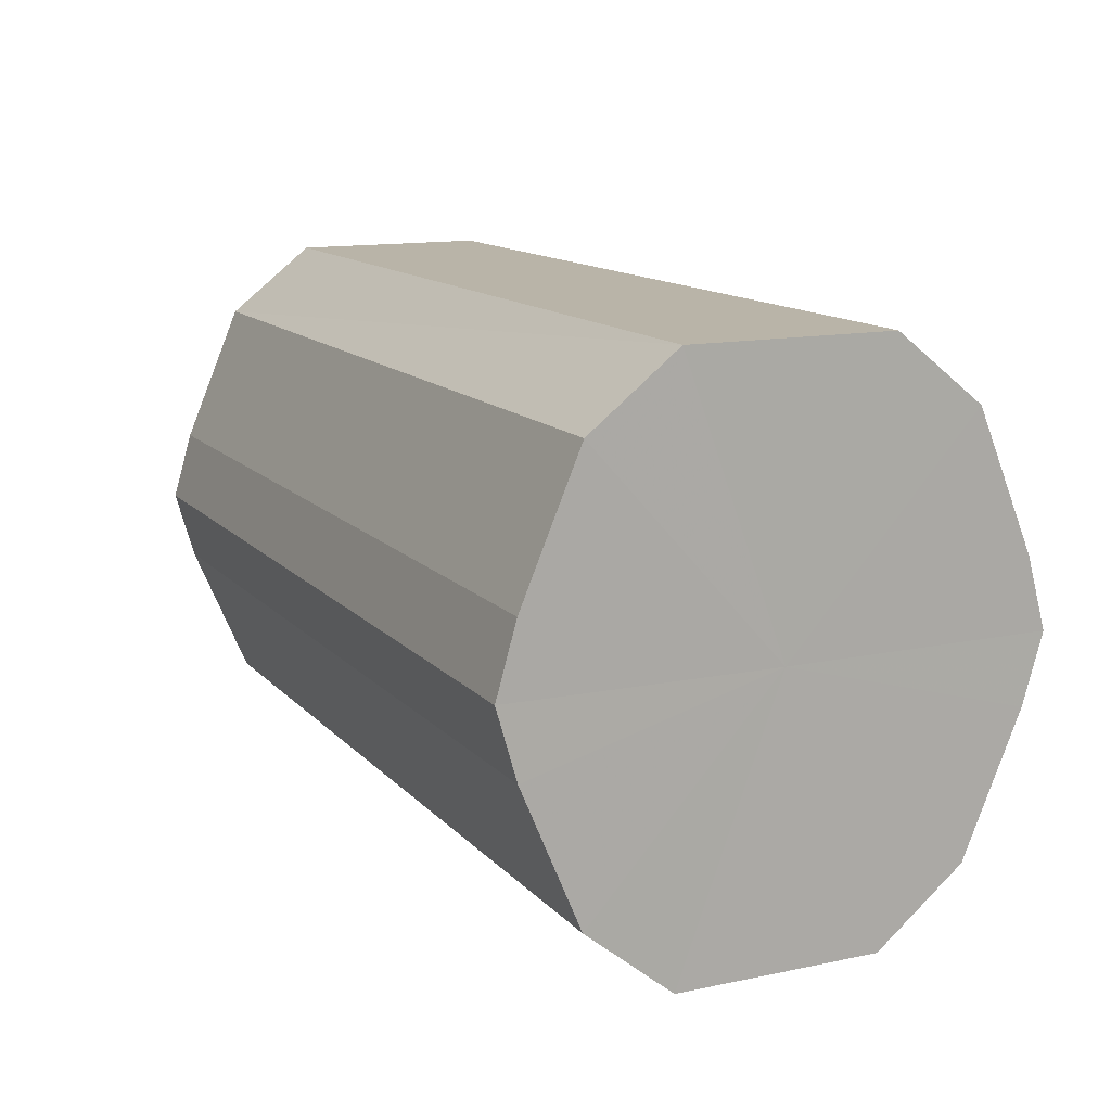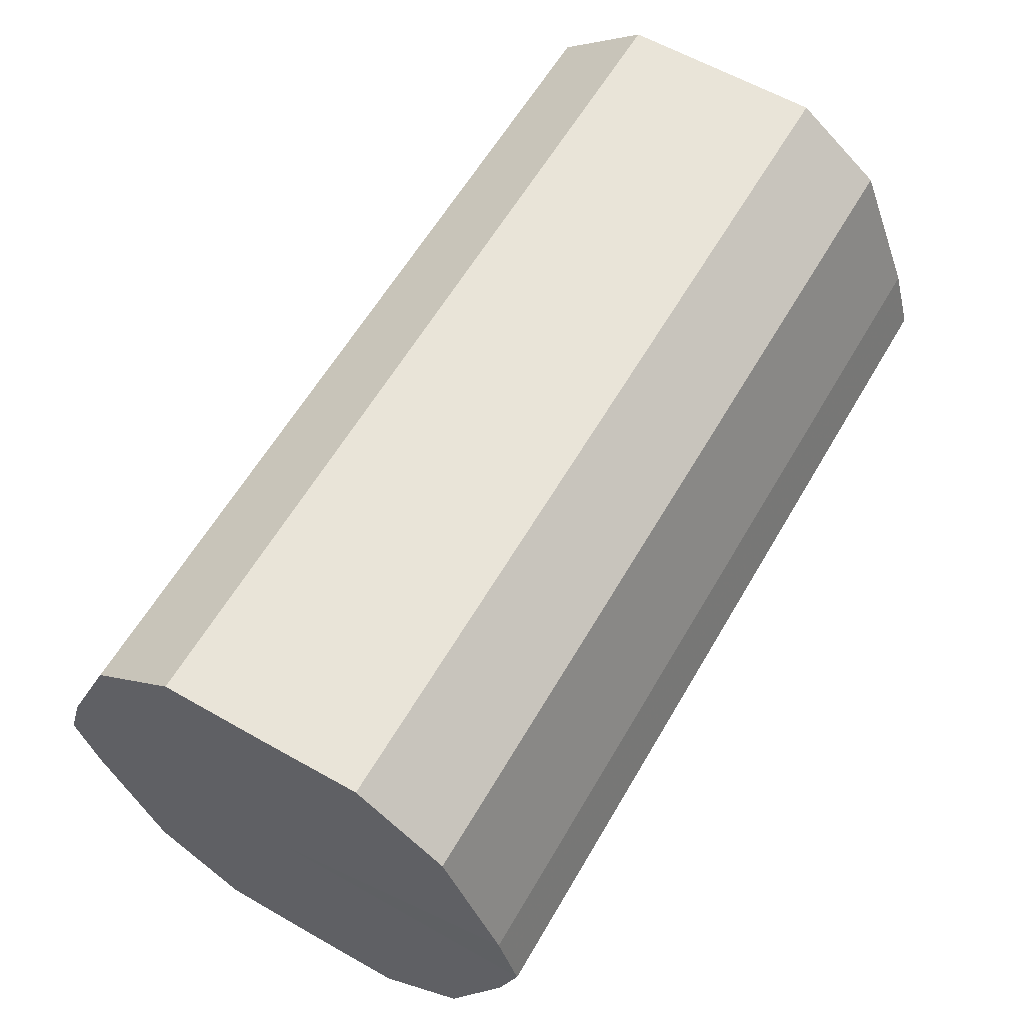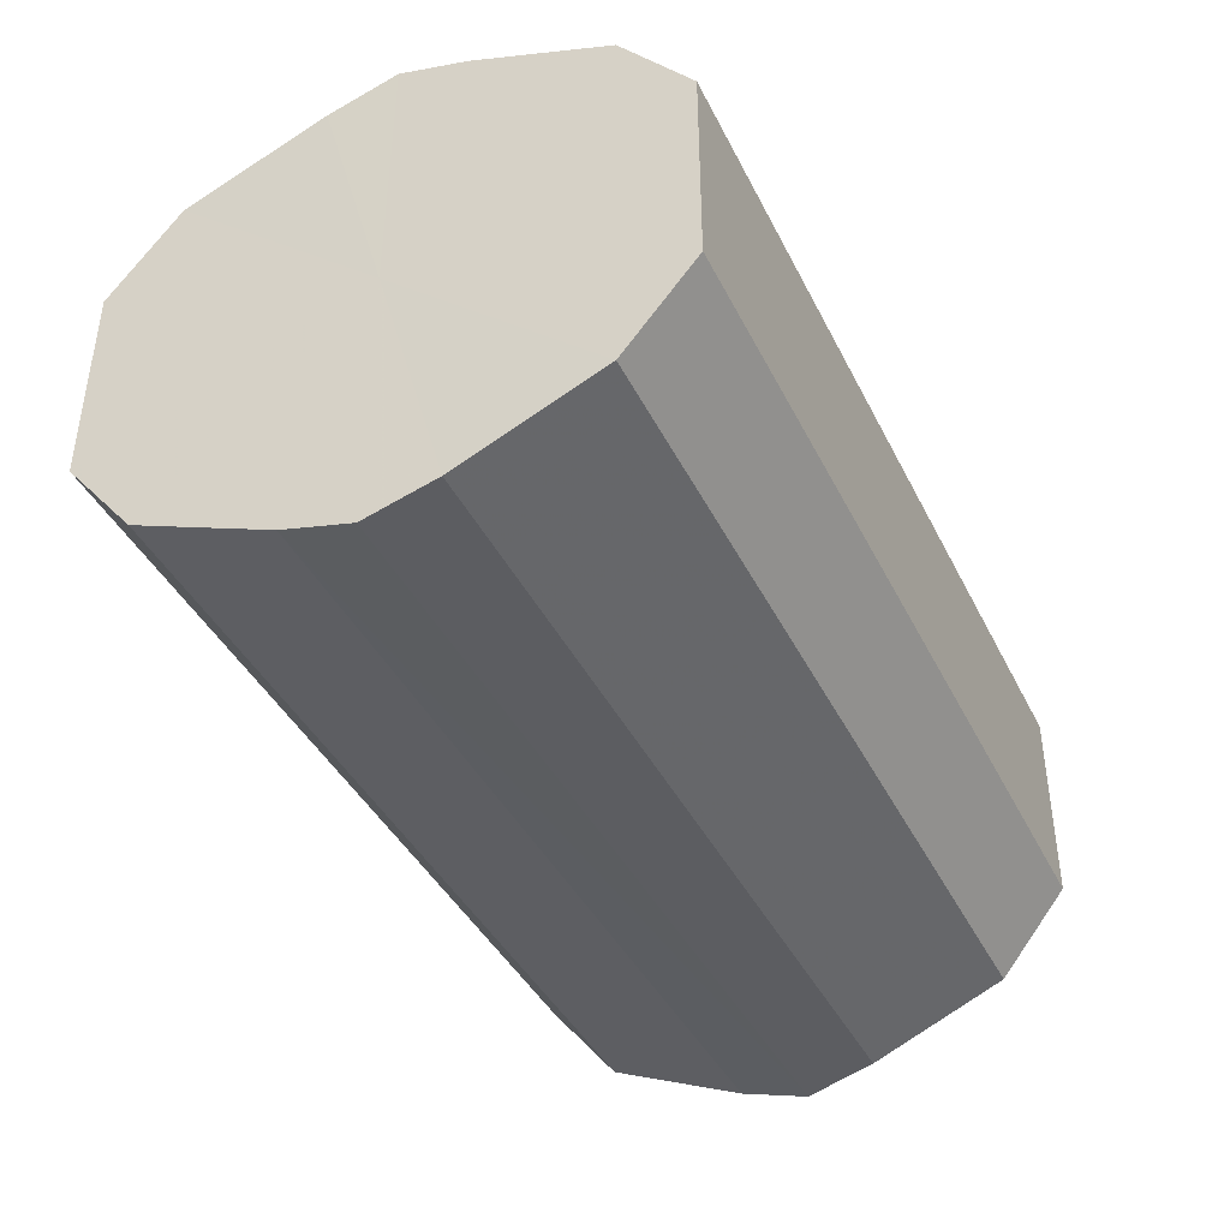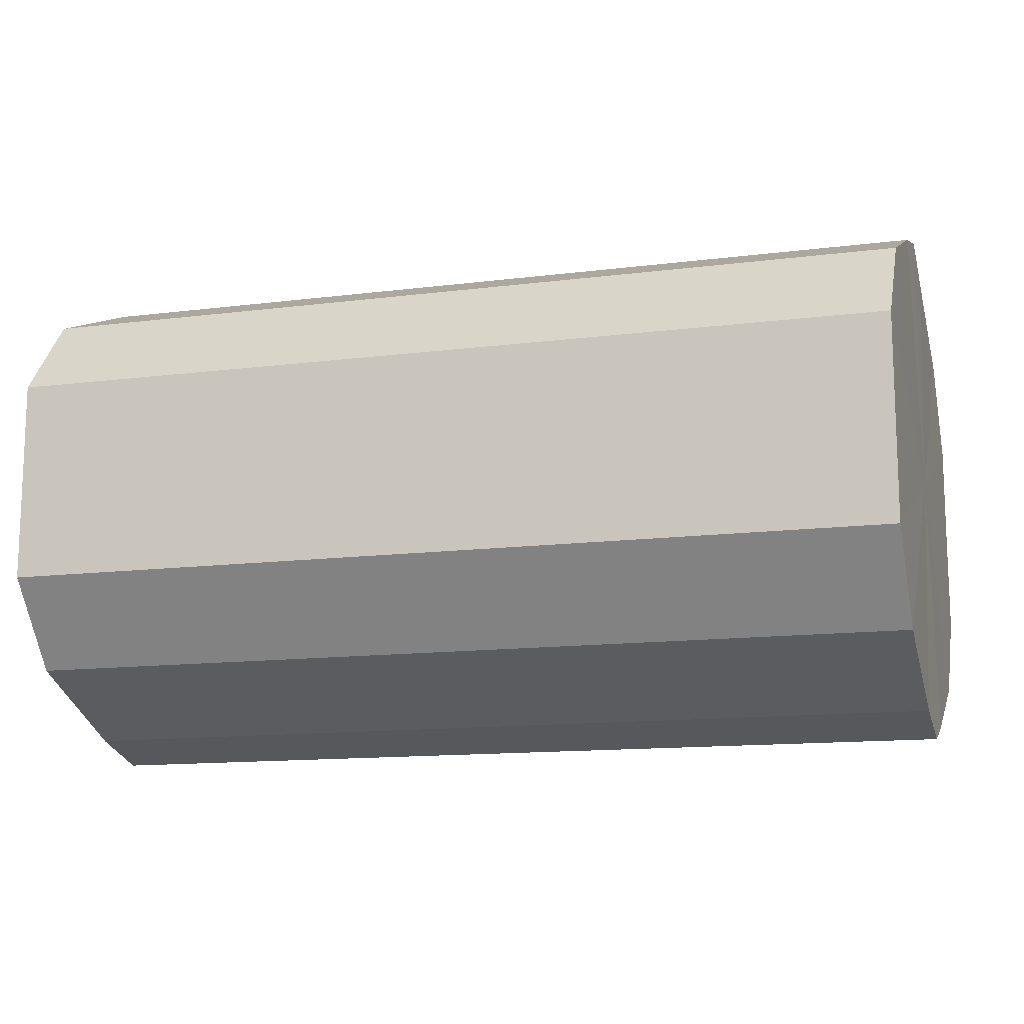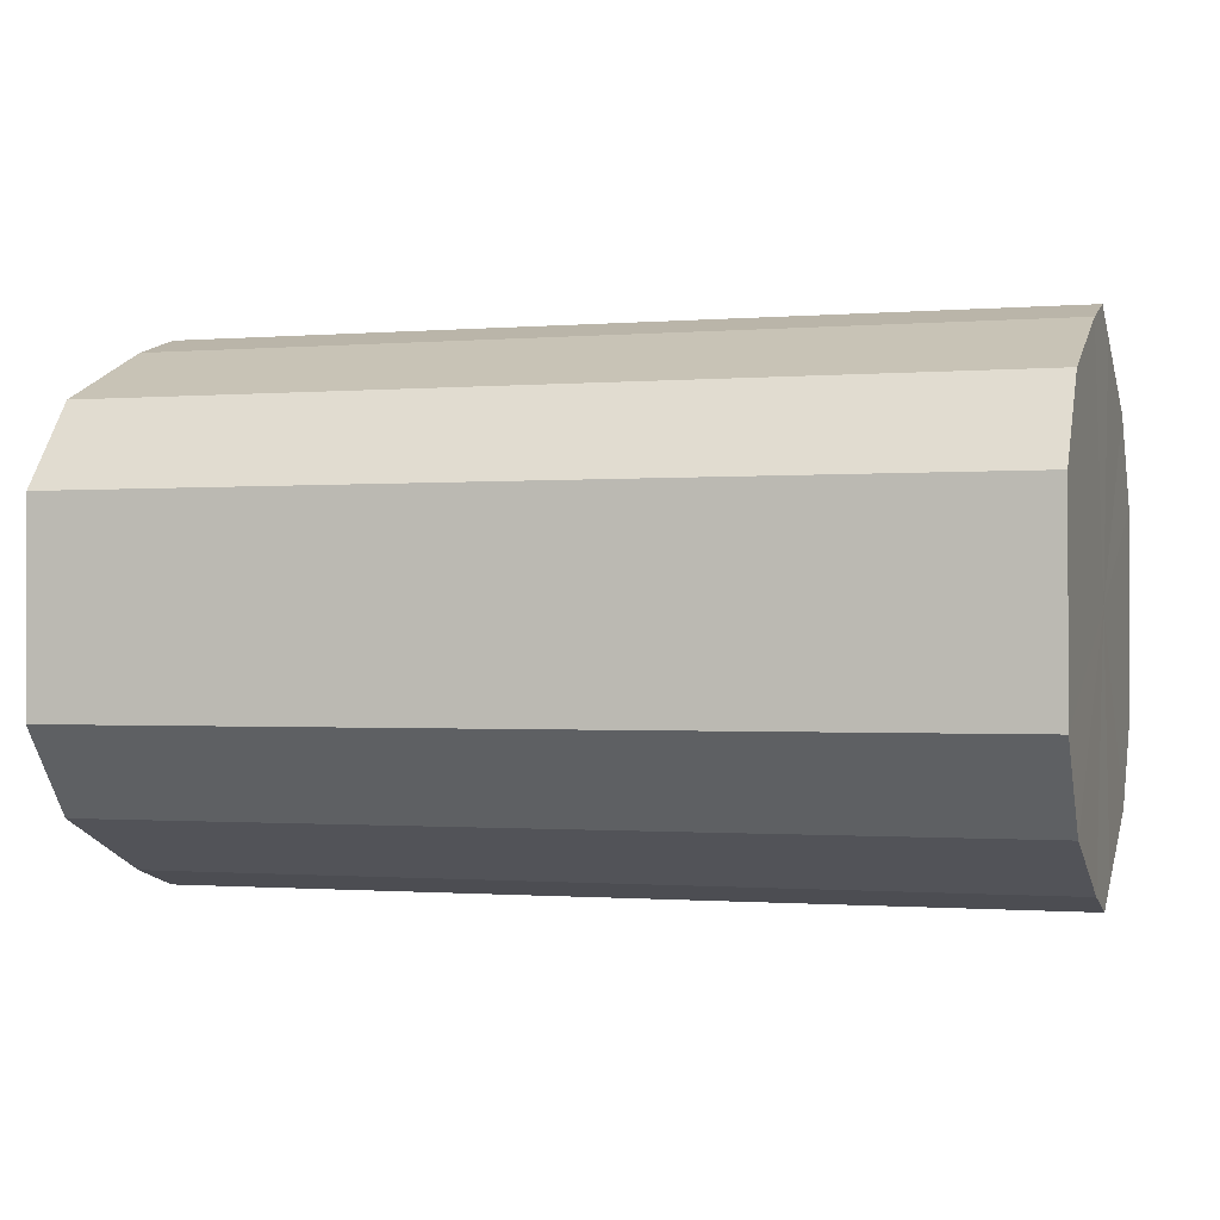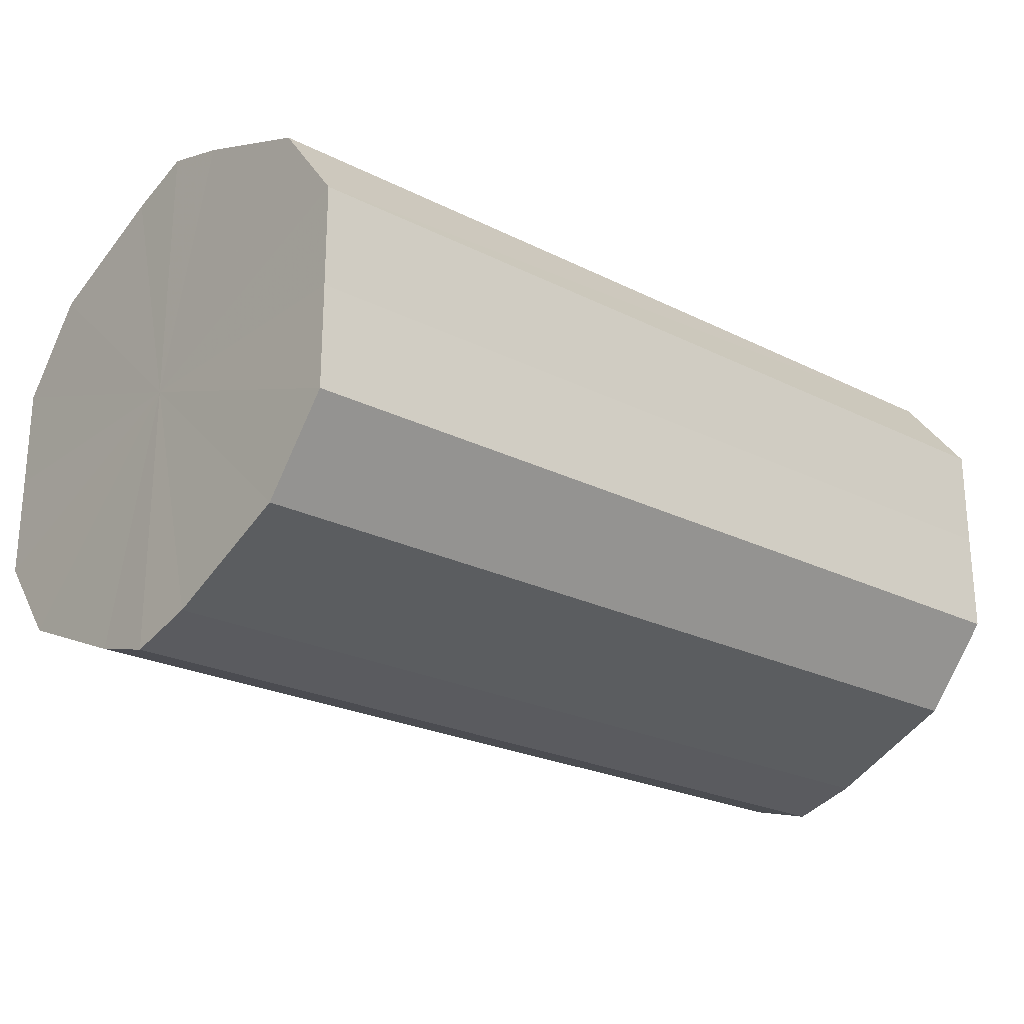
<metadata>
{"format":"obj","ext":"obj","renderer":"f3d","projection":"perspective","resolution":1024,"background":"white","views":[{"elev":13.2,"azim":-115.4,"up":"+Y"},{"elev":60.6,"azim":120.1,"up":"+Y"},{"elev":-41.0,"azim":114.7,"up":"+Z"},{"elev":-13.1,"azim":-163.7,"up":"+Z"},{"elev":-0.9,"azim":16.6,"up":"+Z"},{"elev":-23.7,"azim":-40.1,"up":"+Z"}]}
</metadata>
<code>
o 31043
v 2159 1871 14.2
v 2159 1871 14.21
v 2159 1871 14.2
v 2159 1871 14.23
v 2159 1871 14.21
v 2159 1871 14.19
v 2159 1871 14.19
v 2159 1871 14.24
v 2159 1871 14.23
v 2159 1871 14.17
v 2159 1871 14.17
v 2159 1871 14.24
v 2159 1871 14.24
v 2159 1871 14.16
v 2159 1871 14.16
v 2159 1871 14.24
v 2159 1871 14.24
v 2159 1871 14.16
v 2159 1871 14.16
v 2159 1871 14.23
v 2159 1871 14.24
v 2159 1871 14.16
v 2159 1871 14.16
v 2159 1871 14.21
v 2159 1871 14.23
v 2159 1871 14.17
v 2159 1871 14.17
v 2159 1871 14.2
v 2159 1871 14.21
v 2159 1871 14.19
v 2159 1871 14.19
v 2159 1871 14.2
v 2159 1871 14.2
v 2159 1871 14.21
v 2159 1871 14.21
v 2159 1871 14.23
v 2159 1871 14.23
v 2159 1871 14.19
v 2159 1871 14.2
v 2159 1871 14.17
v 2159 1871 14.19
v 2159 1871 14.24
v 2159 1871 14.24
v 2159 1871 14.16
v 2159 1871 14.17
v 2159 1871 14.16
v 2159 1871 14.16
v 2159 1871 14.24
v 2159 1871 14.24
v 2159 1871 14.16
v 2159 1871 14.16
v 2159 1871 14.17
v 2159 1871 14.16
v 2159 1871 14.24
v 2159 1871 14.24
v 2159 1871 14.19
v 2159 1871 14.17
v 2159 1871 14.2
v 2159 1871 14.19
v 2159 1871 14.23
v 2159 1871 14.23
v 2159 1871 14.21
v 2159 1871 14.2
v 2159 1871 14.21
v 2159 1871 14.2
v 2159 1871 14.21
v 2159 1871 14.2
v 2159 1871 14.23
v 2159 1871 14.19
v 2159 1871 14.24
v 2159 1871 14.17
v 2159 1871 14.24
v 2159 1871 14.16
v 2159 1871 14.24
v 2159 1871 14.16
v 2159 1871 14.23
v 2159 1871 14.16
v 2159 1871 14.21
v 2159 1871 14.17
v 2159 1871 14.2
v 2159 1871 14.19
v 2159 1871 14.2
v 2159 1871 14.2
v 2159 1871 14.21
v 2159 1871 14.19
v 2159 1871 14.23
v 2159 1871 14.17
v 2159 1871 14.24
v 2159 1871 14.16
v 2159 1871 14.24
v 2159 1871 14.16
v 2159 1871 14.24
v 2159 1871 14.16
v 2159 1871 14.23
v 2159 1871 14.17
v 2159 1871 14.21
v 2159 1871 14.19
v 2159 1871 14.2
f 1 2 3
f 2 4 5
f 6 1 7
f 4 8 9
f 10 6 11
f 8 12 13
f 14 10 15
f 12 16 17
f 18 14 19
f 16 20 21
f 22 18 23
f 20 24 25
f 26 22 27
f 24 28 29
f 30 26 31
f 28 30 32
f 33 34 35
f 35 36 37
f 38 39 33
f 40 41 38
f 37 42 43
f 44 45 40
f 46 47 44
f 43 48 49
f 50 51 46
f 52 53 50
f 49 54 55
f 56 57 52
f 58 59 56
f 55 60 61
f 62 63 58
f 61 64 62
f 65 66 67
f 65 68 66
f 65 67 69
f 65 70 68
f 65 69 71
f 65 72 70
f 65 71 73
f 65 74 72
f 65 73 75
f 65 76 74
f 65 75 77
f 65 78 76
f 65 77 79
f 65 80 78
f 65 79 81
f 65 81 80
f 82 83 84
f 82 85 83
f 82 84 86
f 82 87 85
f 82 86 88
f 82 89 87
f 82 88 90
f 82 91 89
f 82 90 92
f 82 93 91
f 82 92 94
f 82 95 93
f 82 94 96
f 82 97 95
f 82 96 98
f 82 98 97

</code>
